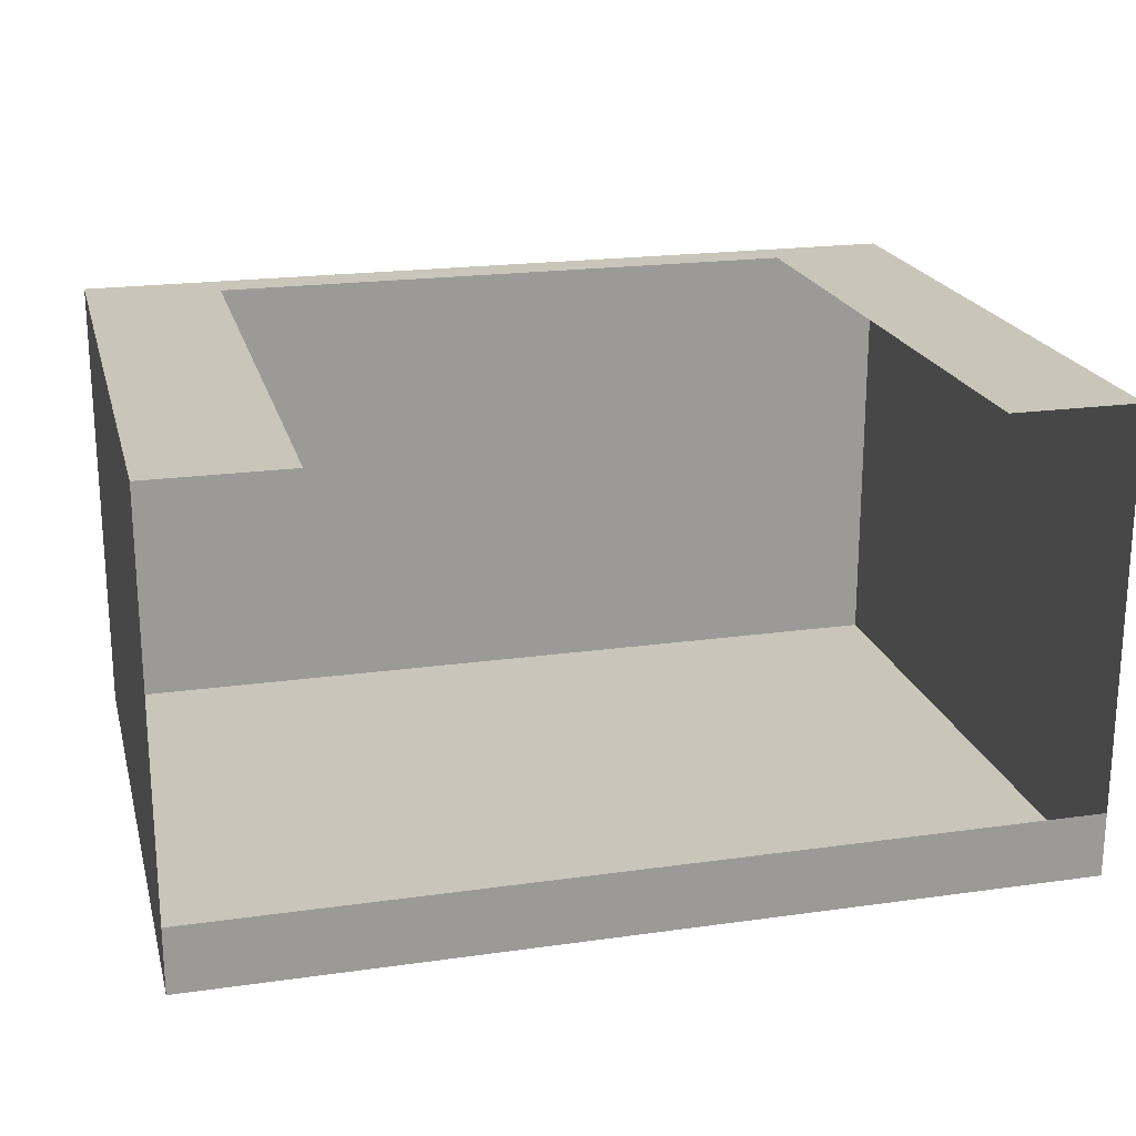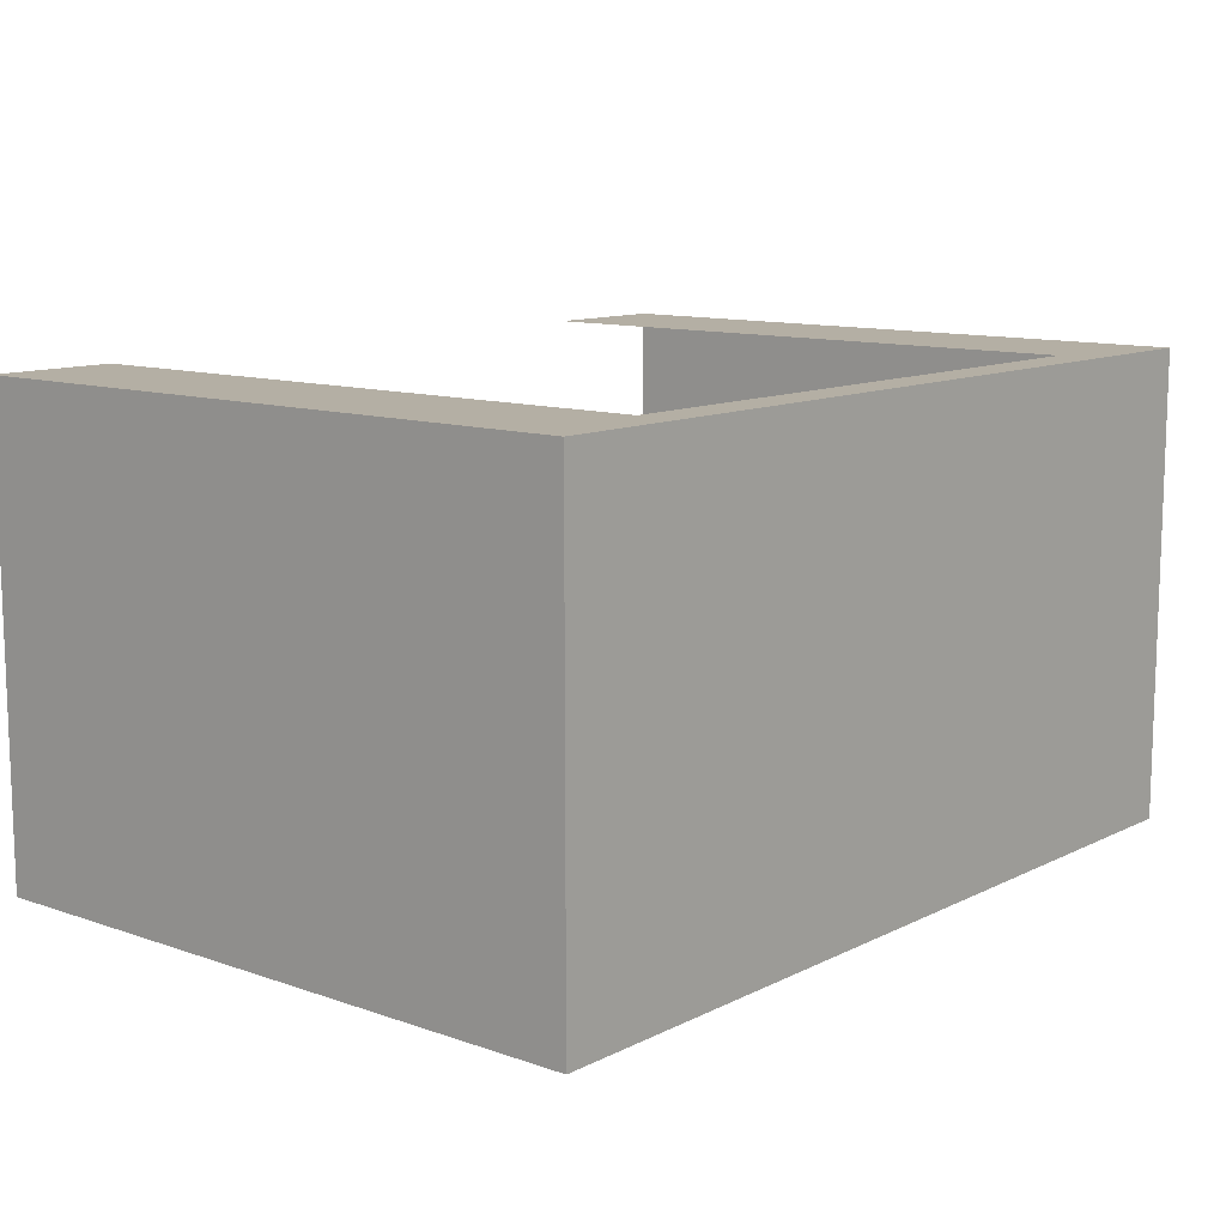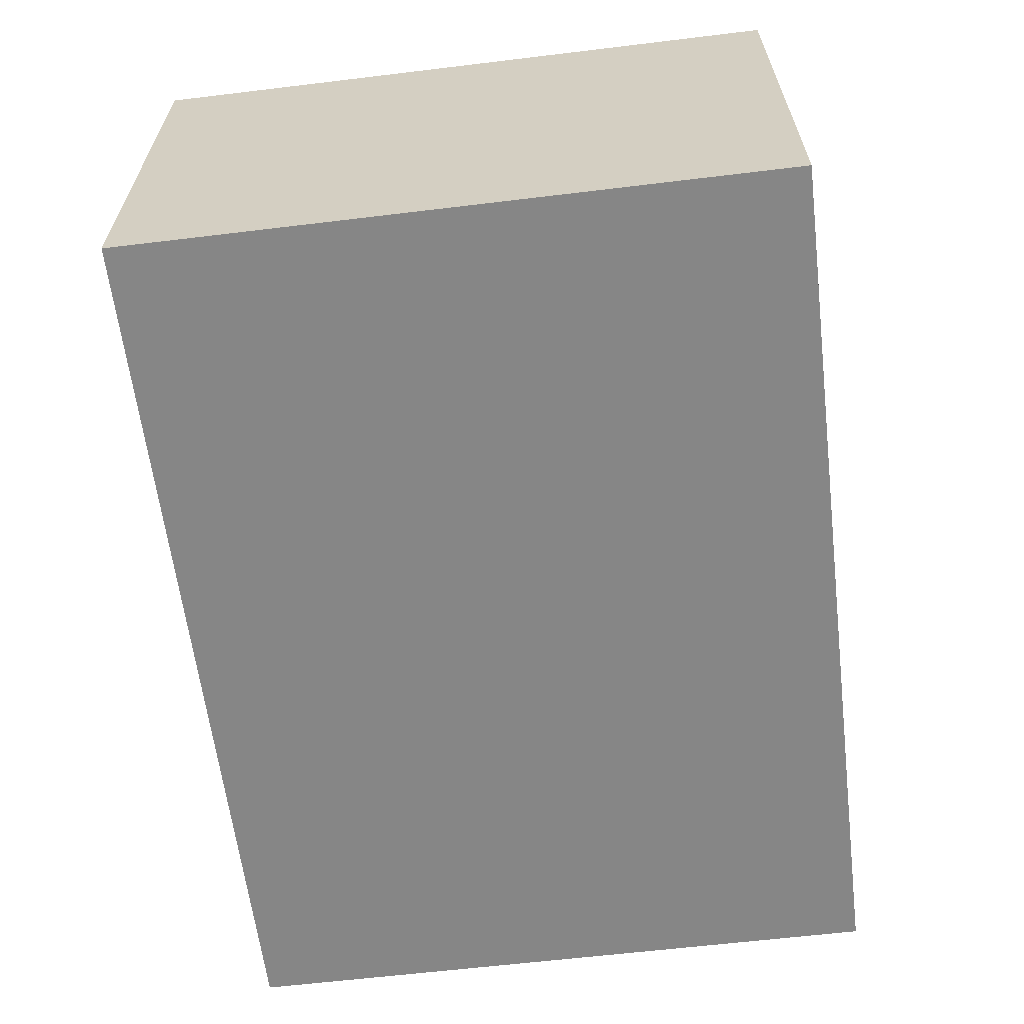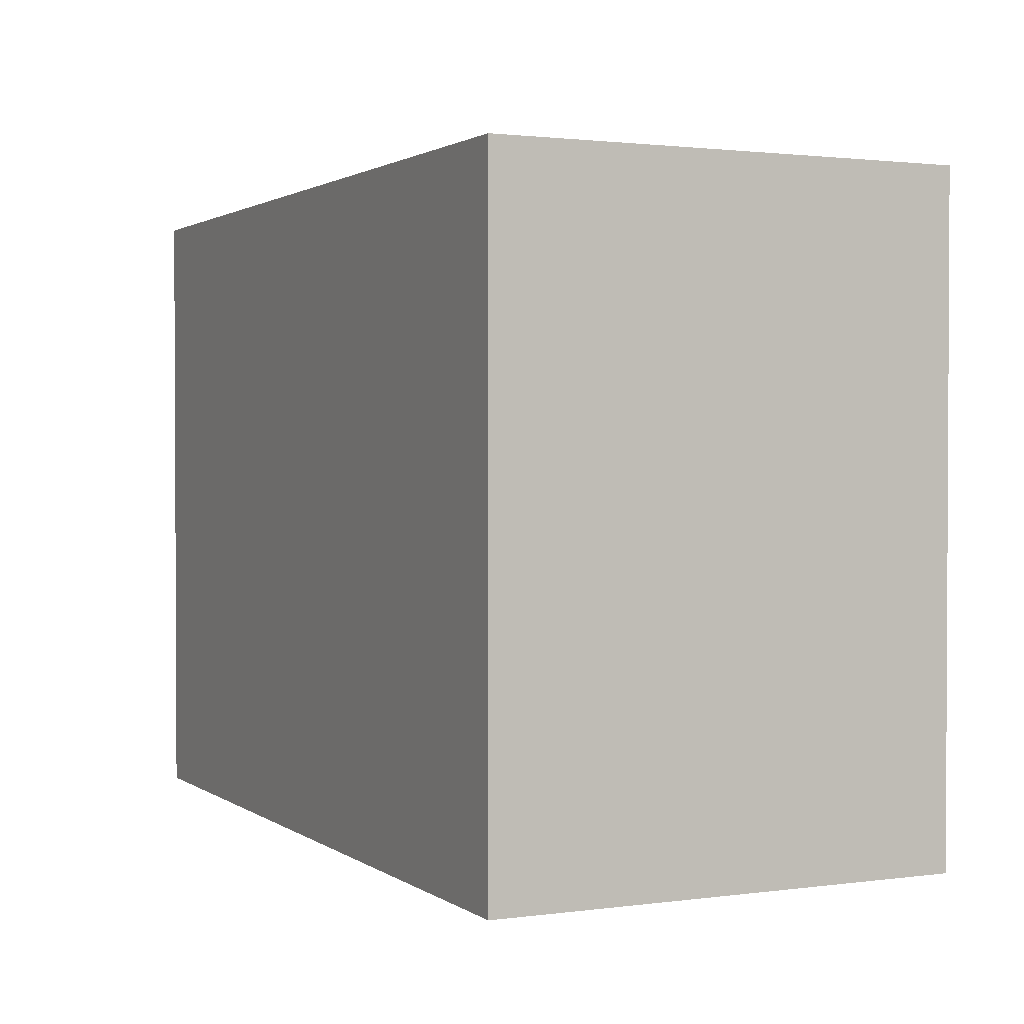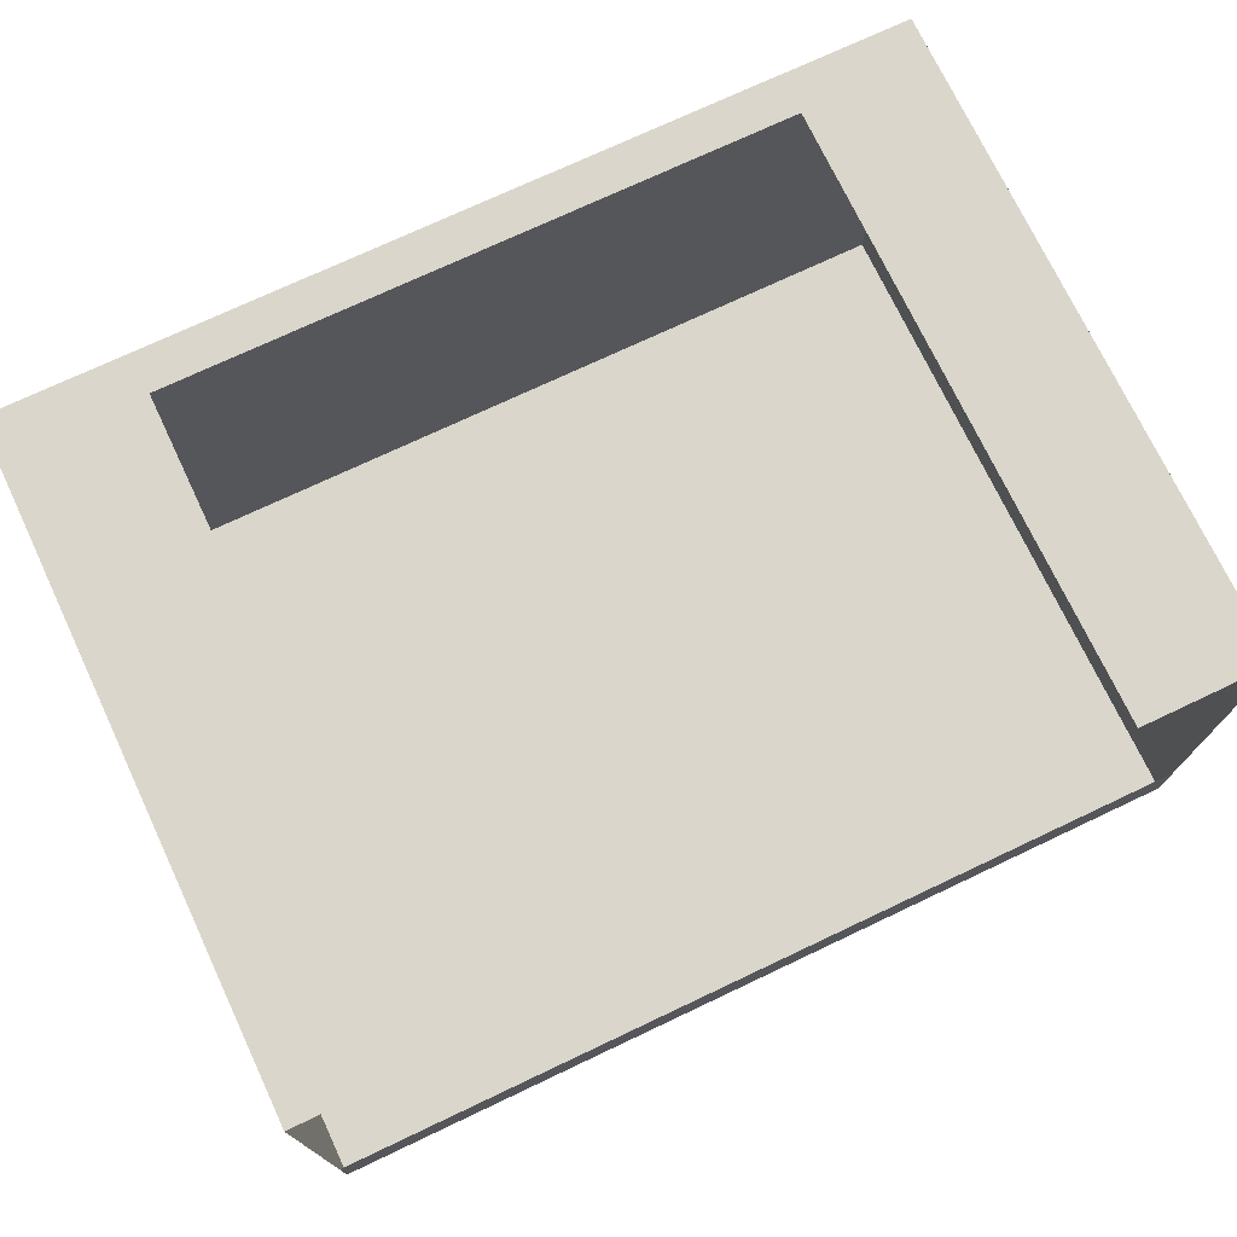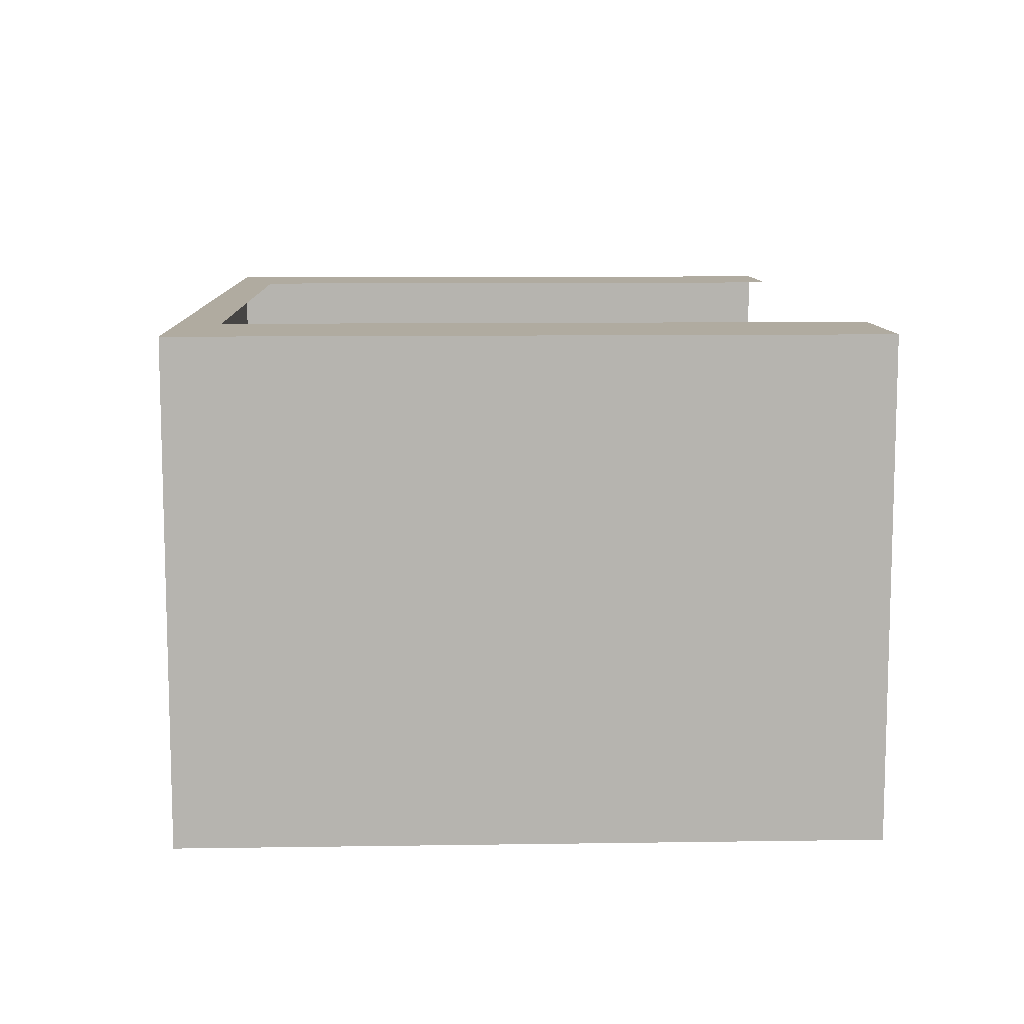
<metadata>
{"format":"obj","ext":"obj","renderer":"f3d","projection":"perspective","resolution":1024,"background":"white","views":[{"elev":20.7,"azim":165.8,"up":"+Z"},{"elev":11.3,"azim":-49.9,"up":"+Z"},{"elev":-62.2,"azim":-83.0,"up":"+Z"},{"elev":1.6,"azim":-115.7,"up":"+Y"},{"elev":73.5,"azim":154.7,"up":"+Z"},{"elev":9.8,"azim":87.8,"up":"+Z"}]}
</metadata>
<code>
v -75 18.31 79.62
v 75 18.31 79.62
v -75 129.5 79.62
v 75 129.5 79.62
v -75 129.5 4e-06
v 75 129.5 4e-06
v -75 18.31 4e-06
v 75 18.31 4e-06
v 0 129.5 4e-06
v 0 18.31 4e-06
v 0 18.31 79.62
v -53.02 129.5 79.62
v -53.02 18.31 79.62
v -53.02 18.31 4e-06
v -53.02 129.5 4e-06
v 51.52 129.5 79.62
v 51.52 18.31 79.62
v 51.52 18.31 4e-06
v 51.52 129.5 4e-06
v 0 25.29 79.62
v -53.02 25.29 79.62
v -75 25.29 79.62
v -75 25.29 4e-06
v -53.02 25.29 4e-06
v 0 25.29 4e-06
v 51.52 25.29 4e-06
v 75 25.29 4e-06
v 75 25.29 79.62
v 51.52 25.29 79.62
v -75 129.5 11.25
v -53.02 129.5 11.25
v 0 129.5 11.25
v 51.52 129.5 11.25
v 75 129.5 11.25
f 24 25 10 14
f 14 10 11 13
f 2 8 27 28
f 7 1 22 23
f 21 13 11 20
f 26 27 8 18
f 17 18 8 2
f 29 17 2 28
f 22 1 13 21
f 7 14 13 1
f 23 24 14 7
f 29 20 11 17
f 11 10 18 17
f 25 26 18 10
f 3 22 21 12
f 23 22 3 5
f 5 15 24 23
f 15 9 25 24
f 9 19 26 25
f 19 6 27 26
f 28 27 6 4
f 16 29 28 4
f 15 5 30 31
f 19 9 32 33
f 9 15 31 32
f 6 19 33 34

</code>
